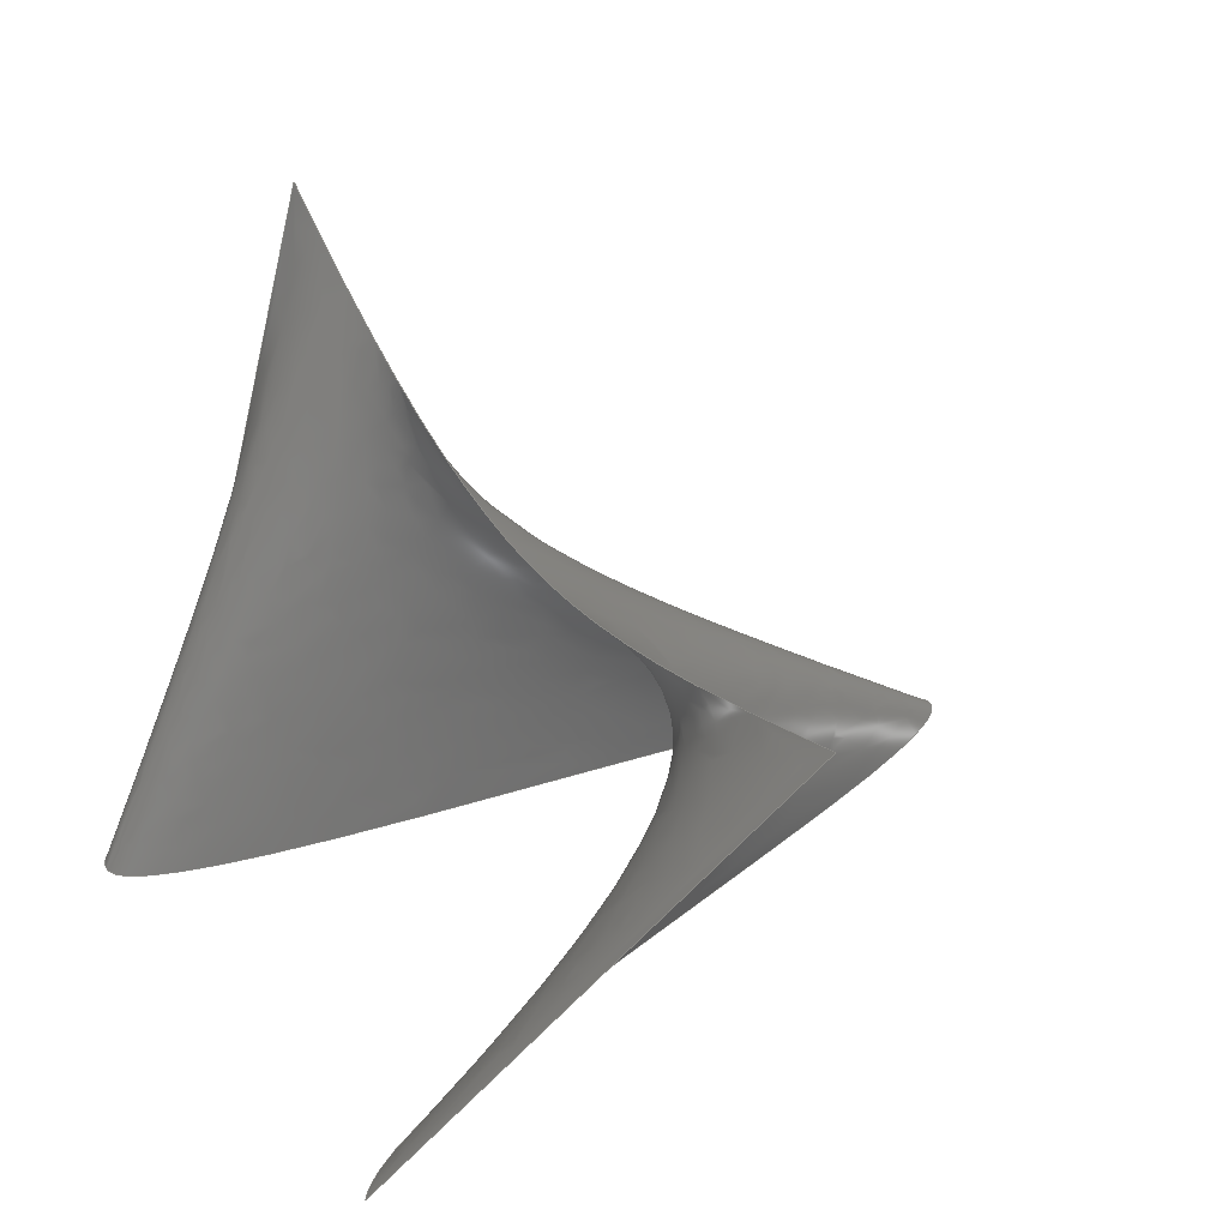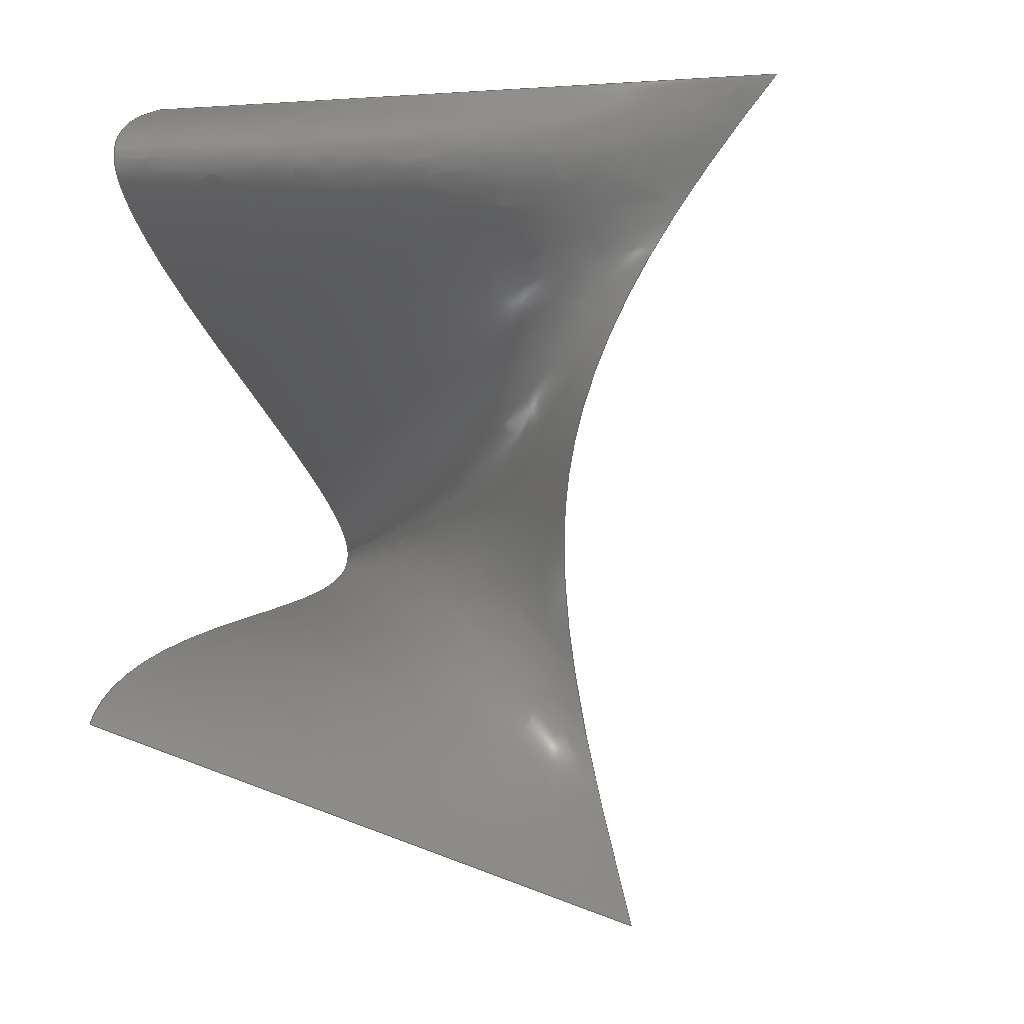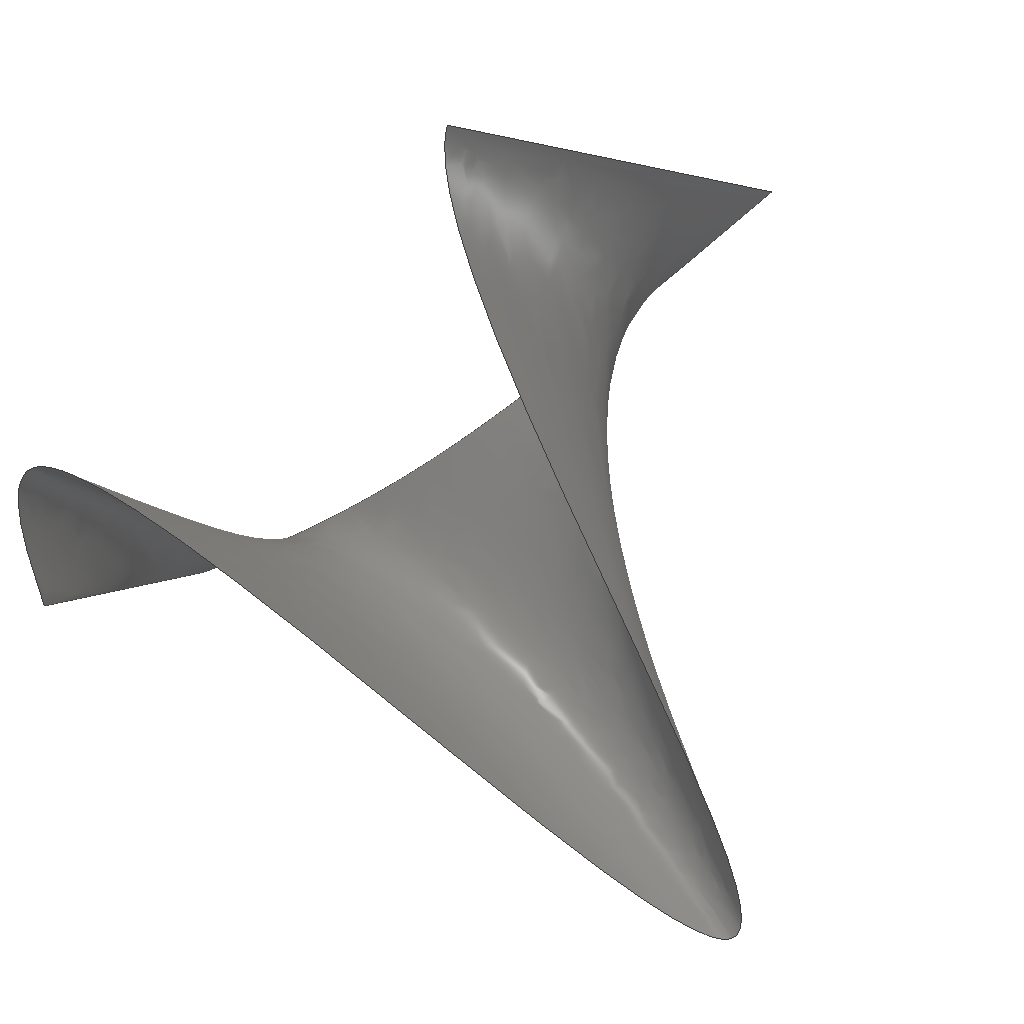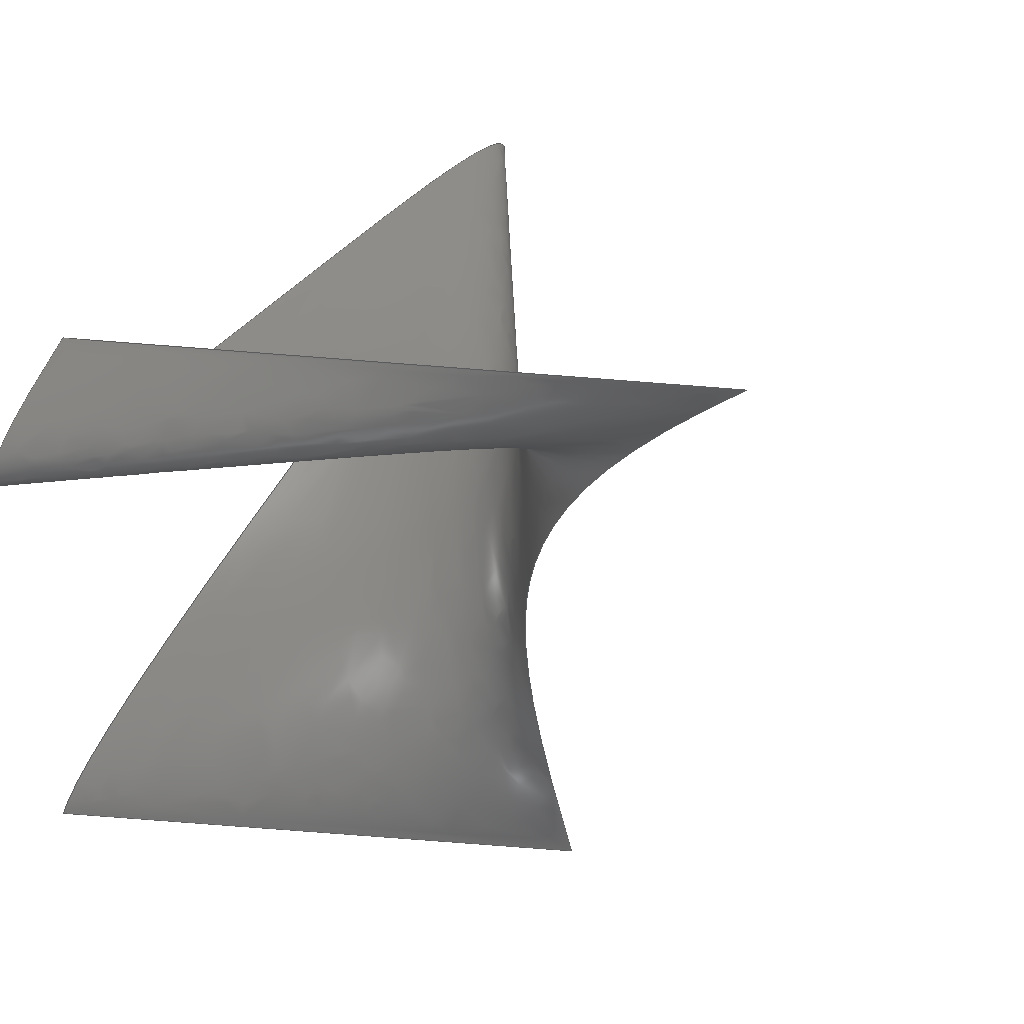
<metadata>
{"format":"step","ext":"step","renderer":"f3d","projection":"perspective","resolution":1024,"background":"white","views":[{"elev":33.3,"azim":-34.0,"up":"+Z"},{"elev":-11.2,"azim":-78.7,"up":"+Y"},{"elev":-67.8,"azim":-51.9,"up":"+Z"},{"elev":49.7,"azim":-56.8,"up":"+Y"}]}
</metadata>
<code>
ISO-10303-21;
DATA;
#1=GEOMETRICALLY_BOUNDED_WIREFRAME_SHAPE_REPRESENTATION('',(#18),#175);
#2=GEOMETRICALLY_BOUNDED_WIREFRAME_SHAPE_REPRESENTATION('',(#19),#176);
#3=DRAUGHTING_PRE_DEFINED_COLOUR('black');
#4=CURVE_STYLE('',#8,POSITIVE_LENGTH_MEASURE(0.3528),#61);
#5=CURVE_STYLE('',#9,POSITIVE_LENGTH_MEASURE(0.3528),#3);
#6=CURVE_STYLE('',#10,POSITIVE_LENGTH_MEASURE(0.3528),#62);
#7=CURVE_STYLE('',#11,POSITIVE_LENGTH_MEASURE(0.3528),#3);
#8=DRAUGHTING_PRE_DEFINED_CURVE_FONT('continuous');
#9=DRAUGHTING_PRE_DEFINED_CURVE_FONT('continuous');
#10=DRAUGHTING_PRE_DEFINED_CURVE_FONT('continuous');
#11=DRAUGHTING_PRE_DEFINED_CURVE_FONT('continuous');
#12=TRIMMED_CURVE('',#14,(PARAMETER_VALUE(0)),(PARAMETER_VALUE(0.07984)),
 .T.,.PARAMETER.);
#13=TRIMMED_CURVE('',#15,(PARAMETER_VALUE(0)),(PARAMETER_VALUE(0.08721)),
 .T.,.PARAMETER.);
#14=LINE('',#168,#16);
#15=LINE('',#170,#17);
#16=VECTOR('',#77,1);
#17=VECTOR('',#80,1);
#18=GEOMETRIC_CURVE_SET('',(#12));
#19=GEOMETRIC_CURVE_SET('',(#13));
#20=SHAPE_REPRESENTATION_RELATIONSHIP('','',#67,#23);
#21=SHAPE_REPRESENTATION_RELATIONSHIP('','',#68,#1);
#22=SHAPE_REPRESENTATION_RELATIONSHIP('','',#69,#2);
#23=MANIFOLD_SURFACE_SHAPE_REPRESENTATION('',(#63),#174);
#24=ORIENTED_EDGE('',*,*,#28,.T.);
#25=ORIENTED_EDGE('',*,*,#29,.F.);
#26=ORIENTED_EDGE('',*,*,#30,.F.);
#27=ORIENTED_EDGE('',*,*,#31,.T.);
#28=EDGE_CURVE('',#32,#33,#36,.T.);
#29=EDGE_CURVE('',#34,#33,#37,.F.);
#30=EDGE_CURVE('',#35,#34,#38,.F.);
#31=EDGE_CURVE('',#35,#32,#39,.T.);
#32=VERTEX_POINT('',#118);
#33=VERTEX_POINT('',#119);
#34=VERTEX_POINT('',#148);
#35=VERTEX_POINT('',#153);
#36=B_SPLINE_CURVE_WITH_KNOTS('',3,(#114,#115,#116,#117),.UNSPECIFIED.,
 .F.,.F.,(4,4),(0,1),.UNSPECIFIED.);
#37=B_SPLINE_CURVE_WITH_KNOTS('',3,(#120,#121,#122,#123,#124,#125,#126,
#127,#128,#129,#130,#131,#132,#133,#134,#135,#136,#137,#138,#139,#140,#141,
#142,#143,#144,#145,#146,#147),.UNSPECIFIED.,.F.,.F.,(4,1,1,1,1,1,1,1,1,
1,1,1,1,1,1,1,1,1,1,1,1,1,1,1,1,4),(0,0.0625,0.09375,0.125,0.1562,0.1719,
0.1875,0.2188,0.25,0.2812,0.3125,0.375,0.4375,0.5,0.5312,0.5625,0.5781,
0.5938,0.625,0.6562,0.6875,0.75,0.8125,0.875,0.9375,1),.UNSPECIFIED.);
#38=B_SPLINE_CURVE_WITH_KNOTS('',3,(#149,#150,#151,#152),.UNSPECIFIED.,
 .F.,.F.,(4,4),(0,1),.UNSPECIFIED.);
#39=B_SPLINE_CURVE_WITH_KNOTS('',3,(#154,#155,#156,#157,#158,#159,#160,
#161,#162,#163,#164,#165,#166),.UNSPECIFIED.,.F.,.F.,(4,1,1,1,1,1,1,1,1,
1,4),(0,0.125,0.25,0.3125,0.375,0.4375,0.5,0.625,0.75,0.875,1),
 .UNSPECIFIED.);
#40=EDGE_LOOP('',(#24,#25,#26,#27));
#41=FACE_BOUND('',#40,.T.);
#42=B_SPLINE_SURFACE_WITH_KNOTS('',3,1,((#82,#83),(#84,#85),(#86,#87),(#88,
#89),(#90,#91),(#92,#93),(#94,#95),(#96,#97),(#98,#99),(#100,#101),
(#102,#103),(#104,#105),(#106,#107),(#108,#109),(#110,#111),(#112,#113)),
 .RULED_SURF.,.F.,.F.,.F.,(4,2,2,2,2,2,2,4),(2,2),(0,0.4062,0.4219,
0.6875,0.75,0.8281,0.8438,1),(0,1),.UNSPECIFIED.);
#43=ADVANCED_FACE('',(#41),#42,.T.);
#44=OPEN_SHELL('',(#43));
#45=STYLED_ITEM('',(#50),#63);
#46=STYLED_ITEM('',(#51),#12);
#47=STYLED_ITEM('',(#52),#12);
#48=STYLED_ITEM('',(#53),#13);
#49=STYLED_ITEM('',(#54),#13);
#50=PRESENTATION_STYLE_ASSIGNMENT((#55));
#51=PRESENTATION_STYLE_ASSIGNMENT((#4));
#52=PRESENTATION_STYLE_ASSIGNMENT((#5));
#53=PRESENTATION_STYLE_ASSIGNMENT((#6));
#54=PRESENTATION_STYLE_ASSIGNMENT((#7));
#55=SURFACE_STYLE_USAGE(.BOTH.,#56);
#56=SURFACE_SIDE_STYLE('',(#57));
#57=SURFACE_STYLE_FILL_AREA(#58);
#58=FILL_AREA_STYLE('',(#59));
#59=FILL_AREA_STYLE_COLOUR('',#60);
#60=COLOUR_RGB('',0.6471,0.6471,0.6471);
#61=COLOUR_RGB('',1,0,0);
#62=COLOUR_RGB('',1,0,0);
#63=SHELL_BASED_SURFACE_MODEL('',(#44));
#64=SHAPE_DEFINITION_REPRESENTATION(#189,#67);
#65=SHAPE_DEFINITION_REPRESENTATION(#190,#68);
#66=SHAPE_DEFINITION_REPRESENTATION(#191,#69);
#67=SHAPE_REPRESENTATION('Surface 1',(#70),#174);
#68=SHAPE_REPRESENTATION('Curve 2',(#71),#175);
#69=SHAPE_REPRESENTATION('Curve 1',(#72),#176);
#70=AXIS2_PLACEMENT_3D('',#81,#73,#74);
#71=AXIS2_PLACEMENT_3D('',#167,#75,#76);
#72=AXIS2_PLACEMENT_3D('',#169,#78,#79);
#73=DIRECTION('',(0,0,1));
#74=DIRECTION('',(1,0,0));
#75=DIRECTION('',(0,0,1));
#76=DIRECTION('',(1,0,0));
#77=DIRECTION('',(-0.6071,0.2895,-0.74));
#78=DIRECTION('',(0,0,1));
#79=DIRECTION('',(1,0,0));
#80=DIRECTION('',(-0.3491,-0.1211,-0.9292));
#81=CARTESIAN_POINT('',(0,0,0));
#82=CARTESIAN_POINT('',(0,-0.05139,0.05908));
#83=CARTESIAN_POINT('',(-0.04847,-0.02827,6.939e-18));
#84=CARTESIAN_POINT('',(0,-0.03007,0.05373));
#85=CARTESIAN_POINT('',(-0.03671,-0.01241,6.939e-18));
#86=CARTESIAN_POINT('',(0,-0.008762,0.04839));
#87=CARTESIAN_POINT('',(0.06552,0.002004,5.794e-18));
#88=CARTESIAN_POINT('',(0,0.01028,0.05076));
#89=CARTESIAN_POINT('',(0.07093,0.0133,4.381e-18));
#90=CARTESIAN_POINT('',(0,0.01098,0.05086));
#91=CARTESIAN_POINT('',(0.07099,0.01371,4.329e-18));
#92=CARTESIAN_POINT('',(0,0.02352,0.05283));
#93=CARTESIAN_POINT('',(0.06925,0.02105,3.377e-18));
#94=CARTESIAN_POINT('',(0,0.03405,0.05785));
#95=CARTESIAN_POINT('',(0.02366,0.02645,2.401e-18));
#96=CARTESIAN_POINT('',(0,0.04485,0.06436));
#97=CARTESIAN_POINT('',(-0.01819,0.03413,1.423e-18));
#98=CARTESIAN_POINT('',(0,0.04681,0.06561));
#99=CARTESIAN_POINT('',(-0.02551,0.03564,1.247e-18));
#100=CARTESIAN_POINT('',(0,0.05098,0.06838));
#101=CARTESIAN_POINT('',(-0.0389,0.03921,8.809e-19));
#102=CARTESIAN_POINT('',(0,0.05314,0.0699));
#103=CARTESIAN_POINT('',(-0.0442,0.0413,6.988e-19));
#104=CARTESIAN_POINT('',(0,0.05559,0.07169));
#105=CARTESIAN_POINT('',(-0.04627,0.04404,5.136e-19));
#106=CARTESIAN_POINT('',(0,0.056,0.07198));
#107=CARTESIAN_POINT('',(-0.04648,0.0445,4.839e-19));
#108=CARTESIAN_POINT('',(0,0.06041,0.07525));
#109=CARTESIAN_POINT('',(-0.04726,0.04964,1.694e-19));
#110=CARTESIAN_POINT('',(0,0.06403,0.07814));
#111=CARTESIAN_POINT('',(-0.0352,0.05477,0));
#112=CARTESIAN_POINT('',(0,0.06764,0.08104));
#113=CARTESIAN_POINT('',(-0.03045,0.05709,0));
#114=CARTESIAN_POINT('',(0,0.06764,0.08104));
#115=CARTESIAN_POINT('',(-0.01015,0.06413,0.05403));
#116=CARTESIAN_POINT('',(-0.0203,0.06061,0.02701));
#117=CARTESIAN_POINT('',(-0.03045,0.05709,0));
#118=CARTESIAN_POINT('',(0,0.06764,0.08104));
#119=CARTESIAN_POINT('',(-0.03045,0.05709,0));
#120=CARTESIAN_POINT('',(-0.03045,0.05709,0));
#121=CARTESIAN_POINT('',(-0.03235,0.05616,0));
#122=CARTESIAN_POINT('',(-0.03696,0.05409,4.066e-20));
#123=CARTESIAN_POINT('',(-0.04275,0.05062,1.66e-19));
#124=CARTESIAN_POINT('',(-0.04595,0.04781,2.931e-19));
#125=CARTESIAN_POINT('',(-0.04688,0.04542,4.244e-19));
#126=CARTESIAN_POINT('',(-0.04607,0.04357,5.434e-19));
#127=CARTESIAN_POINT('',(-0.04411,0.04178,6.713e-19));
#128=CARTESIAN_POINT('',(-0.0397,0.03964,8.47e-19));
#129=CARTESIAN_POINT('',(-0.03181,0.03721,1.081e-18));
#130=CARTESIAN_POINT('',(-0.02185,0.03489,1.335e-18));
#131=CARTESIAN_POINT('',(-0.006556,0.03192,1.697e-18));
#132=CARTESIAN_POINT('',(0.01499,0.02837,2.189e-18));
#133=CARTESIAN_POINT('',(0.04039,0.02421,2.819e-18));
#134=CARTESIAN_POINT('',(0.05755,0.02066,3.361e-18));
#135=CARTESIAN_POINT('',(0.0667,0.01768,3.795e-18));
#136=CARTESIAN_POINT('',(0.07005,0.01574,4.064e-18));
#137=CARTESIAN_POINT('',(0.07105,0.01413,4.276e-18));
#138=CARTESIAN_POINT('',(0.07082,0.01247,4.487e-18));
#139=CARTESIAN_POINT('',(0.06838,0.01033,4.745e-18));
#140=CARTESIAN_POINT('',(0.06252,0.007637,5.045e-18));
#141=CARTESIAN_POINT('',(0.05149,0.003894,5.428e-18));
#142=CARTESIAN_POINT('',(0.03292,-0.001056,5.868e-18));
#143=CARTESIAN_POINT('',(0.007101,-0.007383,6.315e-18));
#144=CARTESIAN_POINT('',(-0.01816,-0.01405,6.661e-18));
#145=CARTESIAN_POINT('',(-0.03876,-0.02102,6.885e-18));
#146=CARTESIAN_POINT('',(-0.04666,-0.02583,6.939e-18));
#147=CARTESIAN_POINT('',(-0.04847,-0.02827,6.939e-18));
#148=CARTESIAN_POINT('',(-0.04847,-0.02827,1.041e-17));
#149=CARTESIAN_POINT('',(-0.04847,-0.02827,6.939e-18));
#150=CARTESIAN_POINT('',(-0.03231,-0.03598,0.01969));
#151=CARTESIAN_POINT('',(-0.01616,-0.04368,0.03939));
#152=CARTESIAN_POINT('',(0,-0.05139,0.05908));
#153=CARTESIAN_POINT('',(0,-0.05139,0.05908));
#154=CARTESIAN_POINT('',(0,-0.05139,0.05908));
#155=CARTESIAN_POINT('',(0,-0.04483,0.05744));
#156=CARTESIAN_POINT('',(0,-0.03171,0.05415));
#157=CARTESIAN_POINT('',(0,-0.01575,0.05114));
#158=CARTESIAN_POINT('',(0,-0.003504,0.05008));
#159=CARTESIAN_POINT('',(0,0.005358,0.0501));
#160=CARTESIAN_POINT('',(0,0.01383,0.05116));
#161=CARTESIAN_POINT('',(0,0.02453,0.05392));
#162=CARTESIAN_POINT('',(0,0.0367,0.05927));
#163=CARTESIAN_POINT('',(0,0.04908,0.06693));
#164=CARTESIAN_POINT('',(0,0.05897,0.07409));
#165=CARTESIAN_POINT('',(0,0.06475,0.07872));
#166=CARTESIAN_POINT('',(0,0.06764,0.08104));
#167=CARTESIAN_POINT('',(0,0,0));
#168=CARTESIAN_POINT('',(0,-0.05139,0.05908));
#169=CARTESIAN_POINT('',(0,0,0));
#170=CARTESIAN_POINT('',(0,0.06764,0.08104));
#171=MECHANICAL_DESIGN_GEOMETRIC_PRESENTATION_REPRESENTATION('',(#45),#174);
#172=MECHANICAL_DESIGN_GEOMETRIC_PRESENTATION_REPRESENTATION('',(#46,#47),
#175);
#173=MECHANICAL_DESIGN_GEOMETRIC_PRESENTATION_REPRESENTATION('',(#48,#49),
#176);
#174=(
GEOMETRIC_REPRESENTATION_CONTEXT(3)
GLOBAL_UNCERTAINTY_ASSIGNED_CONTEXT((#177))
GLOBAL_UNIT_ASSIGNED_CONTEXT((#186,#183,#180))
REPRESENTATION_CONTEXT('Surface 1','TOP_LEVEL_ASSEMBLY_PART')
);
#175=(
GEOMETRIC_REPRESENTATION_CONTEXT(3)
GLOBAL_UNCERTAINTY_ASSIGNED_CONTEXT((#178))
GLOBAL_UNIT_ASSIGNED_CONTEXT((#187,#184,#181))
REPRESENTATION_CONTEXT('Curve 2','TOP_LEVEL_ASSEMBLY_PART')
);
#176=(
GEOMETRIC_REPRESENTATION_CONTEXT(3)
GLOBAL_UNCERTAINTY_ASSIGNED_CONTEXT((#179))
GLOBAL_UNIT_ASSIGNED_CONTEXT((#188,#185,#182))
REPRESENTATION_CONTEXT('Curve 1','TOP_LEVEL_ASSEMBLY_PART')
);
#177=UNCERTAINTY_MEASURE_WITH_UNIT(LENGTH_MEASURE(5e-06),#186,
'DISTANCE_ACCURACY_VALUE','Maximum Tolerance applied to model');
#178=UNCERTAINTY_MEASURE_WITH_UNIT(LENGTH_MEASURE(5e-06),#187,
'DISTANCE_ACCURACY_VALUE','Maximum Tolerance applied to model');
#179=UNCERTAINTY_MEASURE_WITH_UNIT(LENGTH_MEASURE(5e-06),#188,
'DISTANCE_ACCURACY_VALUE','Maximum Tolerance applied to model');
#180=(
NAMED_UNIT(*)
SI_UNIT($,.STERADIAN.)
SOLID_ANGLE_UNIT()
);
#181=(
NAMED_UNIT(*)
SI_UNIT($,.STERADIAN.)
SOLID_ANGLE_UNIT()
);
#182=(
NAMED_UNIT(*)
SI_UNIT($,.STERADIAN.)
SOLID_ANGLE_UNIT()
);
#183=(
NAMED_UNIT(*)
PLANE_ANGLE_UNIT()
SI_UNIT($,.RADIAN.)
);
#184=(
NAMED_UNIT(*)
PLANE_ANGLE_UNIT()
SI_UNIT($,.RADIAN.)
);
#185=(
NAMED_UNIT(*)
PLANE_ANGLE_UNIT()
SI_UNIT($,.RADIAN.)
);
#186=(
LENGTH_UNIT()
NAMED_UNIT(*)
SI_UNIT($,.METRE.)
);
#187=(
LENGTH_UNIT()
NAMED_UNIT(*)
SI_UNIT($,.METRE.)
);
#188=(
LENGTH_UNIT()
NAMED_UNIT(*)
SI_UNIT($,.METRE.)
);
#189=PRODUCT_DEFINITION_SHAPE('','',#192);
#190=PRODUCT_DEFINITION_SHAPE('','',#193);
#191=PRODUCT_DEFINITION_SHAPE('','',#194);
#192=PRODUCT_DEFINITION('','',#198,#195);
#193=PRODUCT_DEFINITION('','',#199,#196);
#194=PRODUCT_DEFINITION('','',#200,#197);
#195=PRODUCT_DEFINITION_CONTEXT('',#216,'design');
#196=PRODUCT_DEFINITION_CONTEXT('',#217,'design');
#197=PRODUCT_DEFINITION_CONTEXT('',#218,'design');
#198=PRODUCT_DEFINITION_FORMATION_WITH_SPECIFIED_SOURCE('','',#204,
 .NOT_KNOWN.);
#199=PRODUCT_DEFINITION_FORMATION_WITH_SPECIFIED_SOURCE('','',#205,
 .NOT_KNOWN.);
#200=PRODUCT_DEFINITION_FORMATION_WITH_SPECIFIED_SOURCE('','',#206,
 .NOT_KNOWN.);
#201=PRODUCT_RELATED_PRODUCT_CATEGORY('','',(#204));
#202=PRODUCT_RELATED_PRODUCT_CATEGORY('','',(#205));
#203=PRODUCT_RELATED_PRODUCT_CATEGORY('','',(#206));
#204=PRODUCT('Surface 1','Surface 1','Surface 1',(#210));
#205=PRODUCT('Curve 2','Curve 2','Curve 2',(#211));
#206=PRODUCT('Curve 1','Curve 1','Curve 1',(#212));
#207=PRODUCT_CATEGORY('','');
#208=PRODUCT_CATEGORY('','');
#209=PRODUCT_CATEGORY('','');
#210=PRODUCT_CONTEXT('',#216,'mechanical');
#211=PRODUCT_CONTEXT('',#217,'mechanical');
#212=PRODUCT_CONTEXT('',#218,'mechanical');
#213=APPLICATION_PROTOCOL_DEFINITION('international standard',
'ap242_managed_model_based_3d_engineering',2011,#216);
#214=APPLICATION_PROTOCOL_DEFINITION('international standard',
'ap242_managed_model_based_3d_engineering',2011,#217);
#215=APPLICATION_PROTOCOL_DEFINITION('international standard',
'ap242_managed_model_based_3d_engineering',2011,#218);
#216=APPLICATION_CONTEXT('managed model based 3d engineering');
#217=APPLICATION_CONTEXT('managed model based 3d engineering');
#218=APPLICATION_CONTEXT('managed model based 3d engineering');
ENDSEC;
END-ISO-10303-21;

</code>
